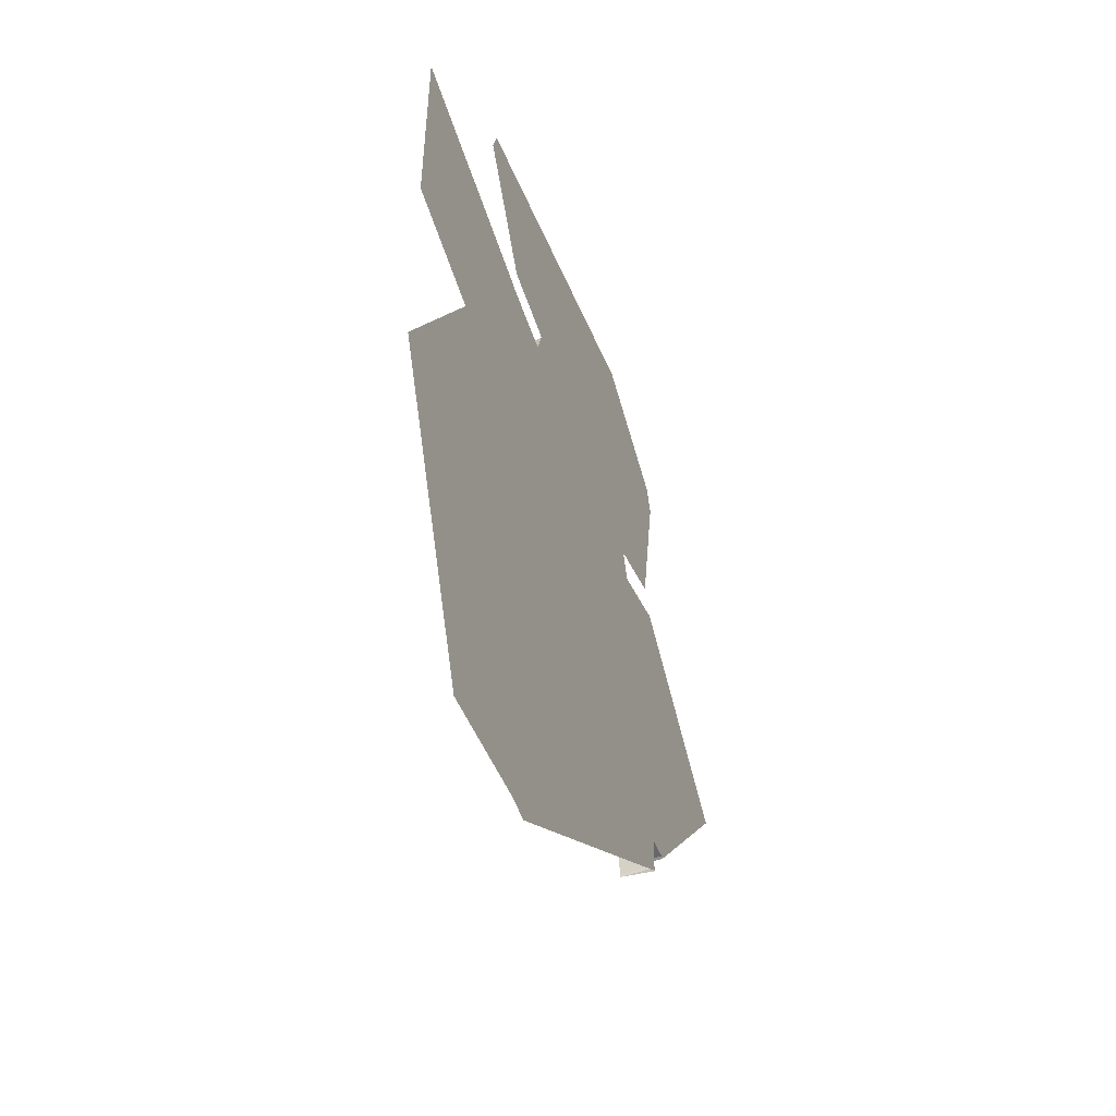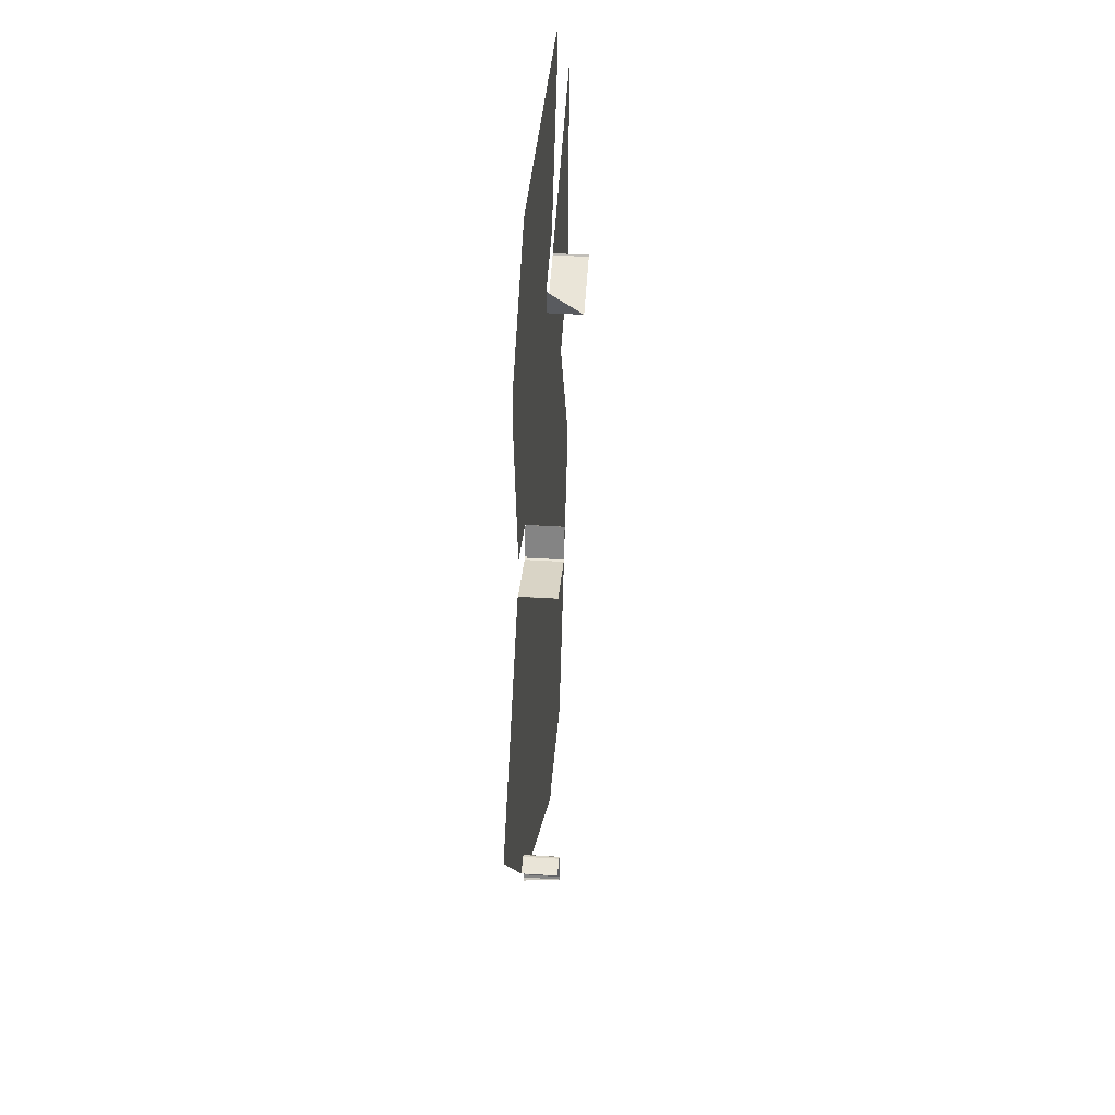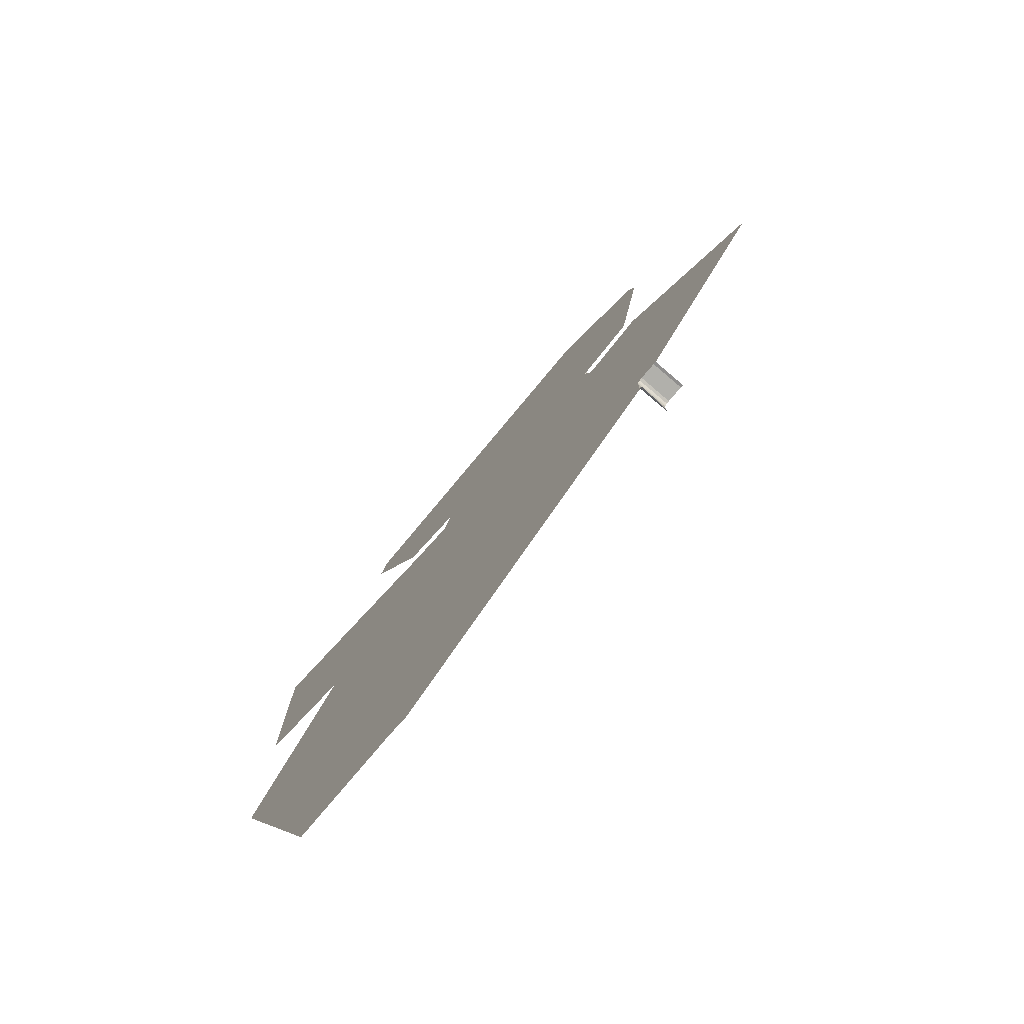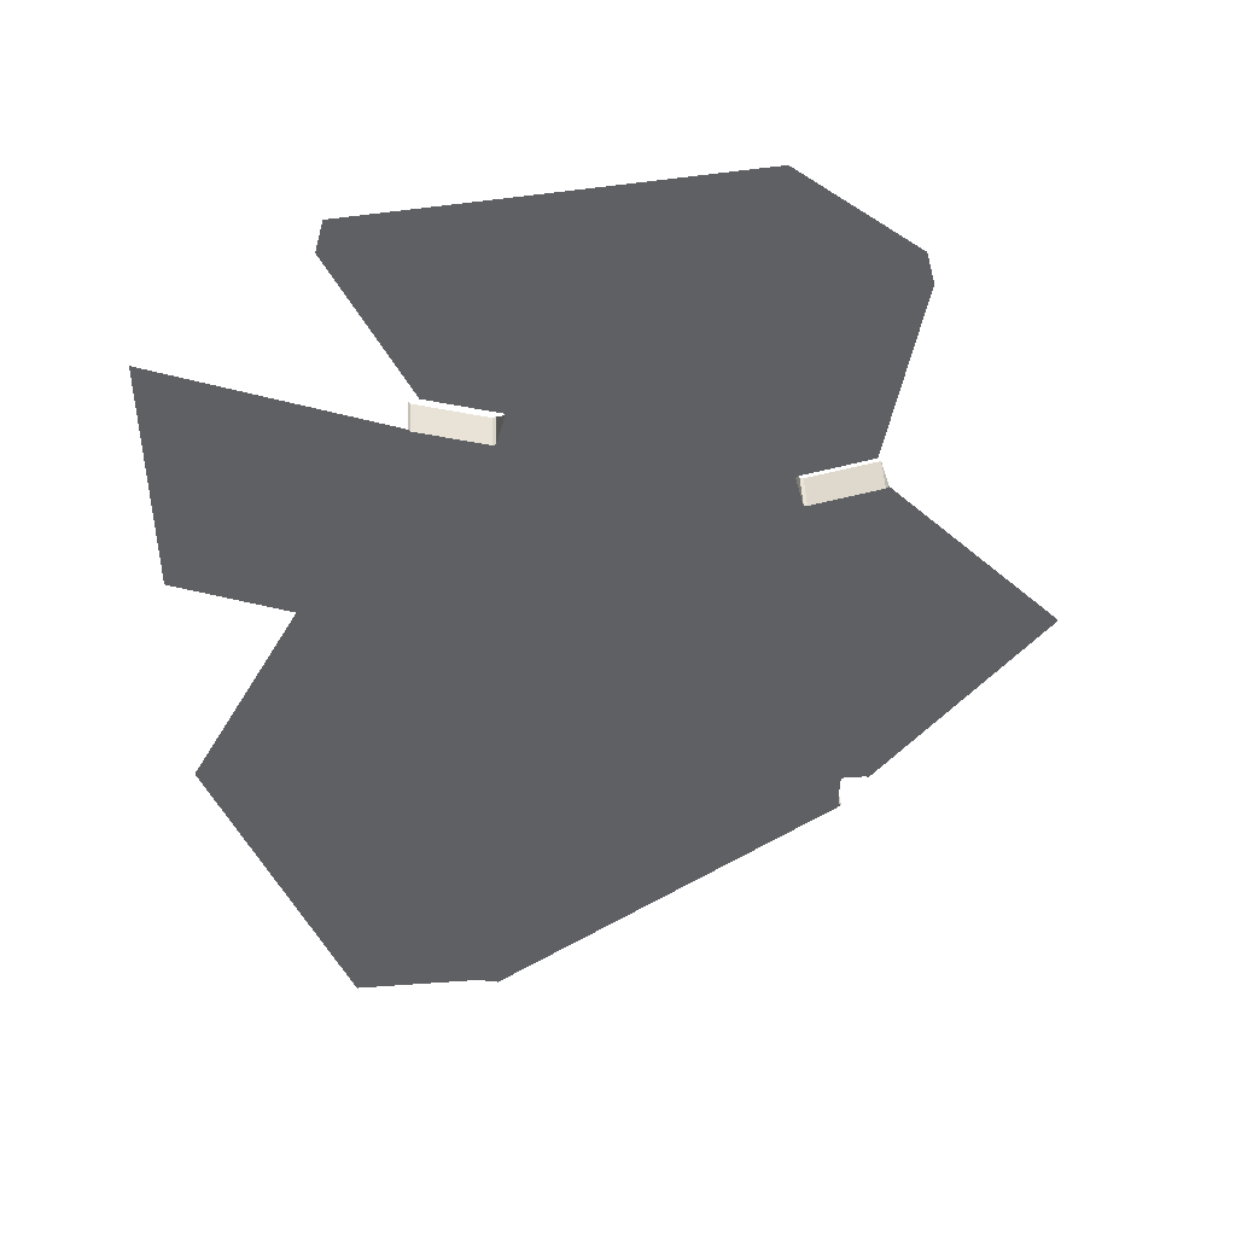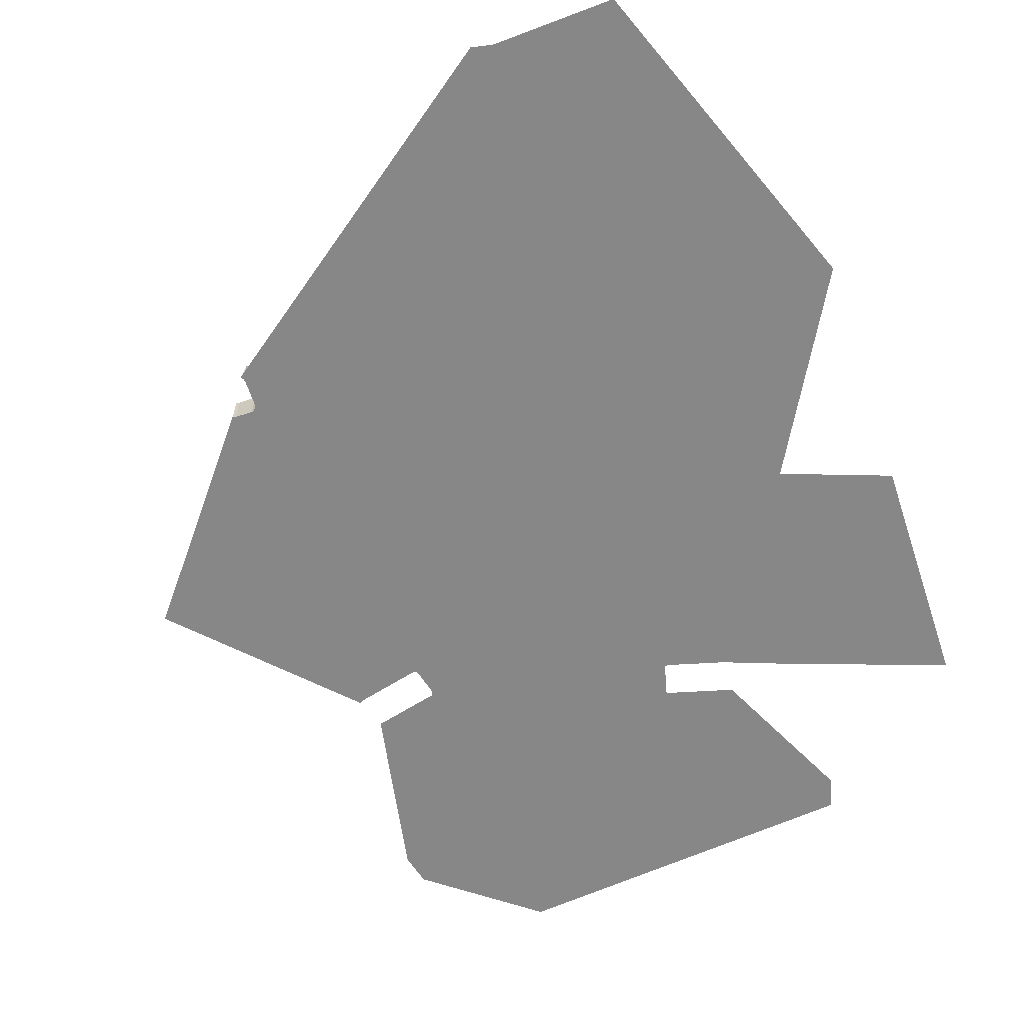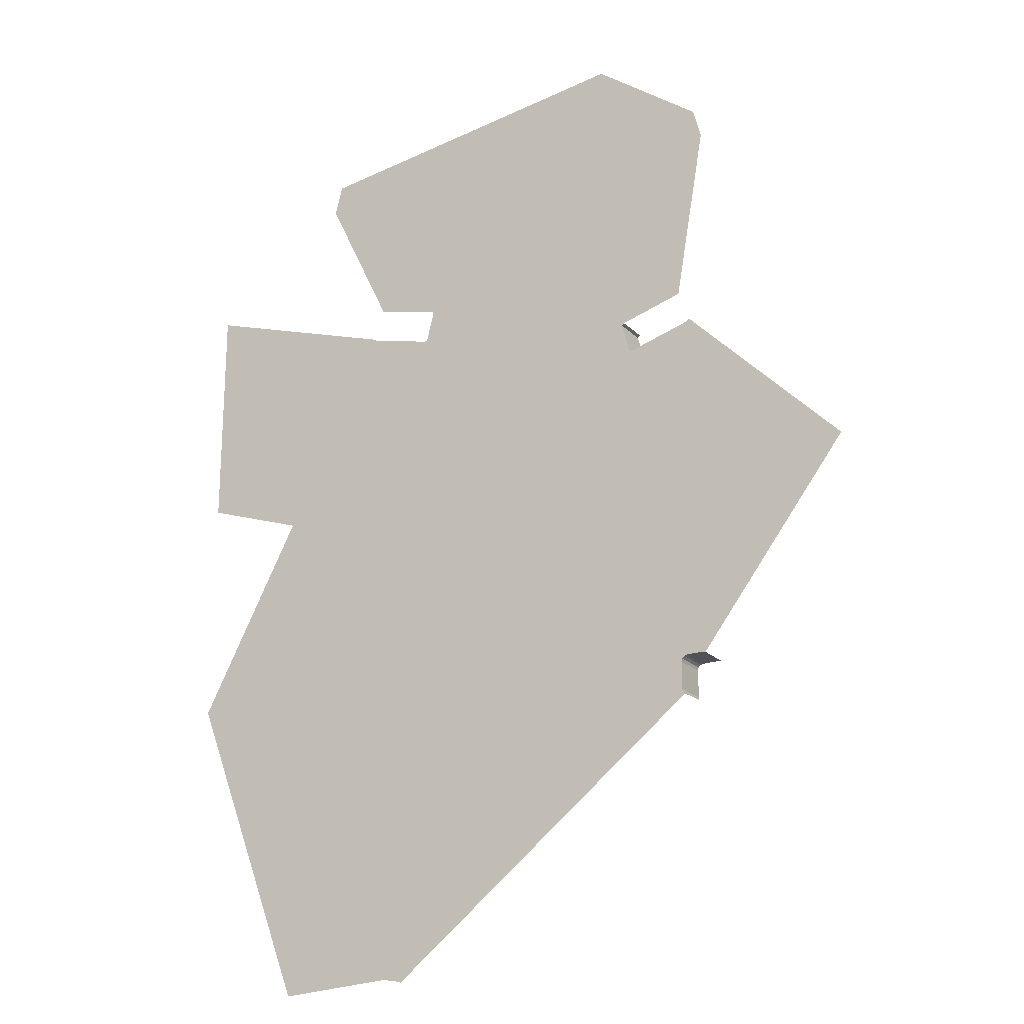
<metadata>
{"format":"obj","ext":"obj","renderer":"f3d","projection":"perspective","resolution":1024,"background":"white","views":[{"elev":-52.0,"azim":111.3,"up":"+Y"},{"elev":42.8,"azim":-85.7,"up":"+Y"},{"elev":-78.4,"azim":-130.5,"up":"+Y"},{"elev":44.6,"azim":177.4,"up":"+Y"},{"elev":-62.6,"azim":18.3,"up":"+Z"},{"elev":-21.6,"azim":-148.1,"up":"+Y"}]}
</metadata>
<code>
o LM_L_LW2_Playfield
v 427.3 504.4 4.4e-05
v 538.8 420.3 5.608e-05
v 428.1 505.2 4.465e-05
v 554.4 423.3 5.759e-05
v 633.9 419.4 6.557e-05
v 496.5 638.3 5.215e-05
v 538.8 420.3 5.608e-05
v 540.1 421 5.608e-05
v 496.5 638.3 5.215e-05
v 540.1 421 5.608e-05
v 553 423.4 5.759e-05
v 496.5 638.3 5.215e-05
v 554.4 423.3 5.759e-05
v 496.5 638.3 5.215e-05
v 553 423.4 5.759e-05
v 428.1 505.2 4.465e-05
v 538.8 420.3 5.608e-05
v 496.5 638.3 5.215e-05
v 427.3 504.4 4.4e-05
v 428.1 505.2 4.465e-05
v 317.4 590 3.322e-05
v 317.4 590 3.322e-05
v 315.9 588.5 3.192e-05
v 427.3 504.4 4.4e-05
v 496.5 638.3 5.215e-05
v 633.9 419.4 6.557e-05
v 719.1 638.3 7.554e-05
v 317.9 592.1 23.53
v 317.4 590 23.53
v 317.4 590 3.322e-05
v 317.9 610.9 23.53
v 317.9 592.1 23.53
v 317.9 592.1 3.322e-05
v 317.4 590 3.322e-05
v 317.4 590 23.53
v 315.9 588.5 3.192e-05
v 317.9 592.1 3.322e-05
v 317.9 592.1 23.53
v 317.4 590 3.322e-05
v 317.4 590 3.322e-05
v 428.1 505.2 4.465e-05
v 496.5 638.3 5.215e-05
v 317.4 613 23.53
v 317.9 610.9 23.53
v 317.9 610.9 3.322e-05
v 315.9 614.5 23.53
v 317.4 613 23.53
v 317.4 613 3.322e-05
v 300 614.5 23.53
v 302 615 23.53
v 302 615 3.063e-05
v 302 615 23.53
v 313.8 615 23.53
v 313.8 615 3.192e-05
v 313.8 615 23.53
v 315.9 614.5 23.53
v 315.9 614.5 3.192e-05
v 317.9 610.9 3.322e-05
v 317.9 610.9 23.53
v 317.9 592.1 3.322e-05
v 317.4 613 3.322e-05
v 317.4 613 23.53
v 317.9 610.9 3.322e-05
v 300 614.5 3.063e-05
v 300 614.5 23.53
v 302 615 3.063e-05
v 315.9 614.5 3.192e-05
v 315.9 614.5 23.53
v 317.4 613 3.322e-05
v 302 615 3.063e-05
v 302 615 23.53
v 313.8 615 3.192e-05
v 313.8 615 3.192e-05
v 313.8 615 23.53
v 315.9 614.5 3.192e-05
v 317.4 590 3.322e-05
v 371.1 638.3 3.898e-05
v 317.9 592.1 3.322e-05
v 317.9 610.9 3.322e-05
v 317.9 592.1 3.322e-05
v 371.1 638.3 3.898e-05
v 317.4 613 3.322e-05
v 317.9 610.9 3.322e-05
v 371.1 638.3 3.898e-05
v 315.9 614.5 3.192e-05
v 317.4 613 3.322e-05
v 371.1 638.3 3.898e-05
v 302 615 3.063e-05
v 313.8 615 3.192e-05
v 371.1 638.3 3.898e-05
v 313.8 615 3.192e-05
v 315.9 614.5 3.192e-05
v 371.1 638.3 3.898e-05
v 317.4 590 3.322e-05
v 496.5 638.3 5.215e-05
v 371.1 638.3 3.898e-05
v 496.5 638.3 5.215e-05
v 719.1 638.3 7.554e-05
v 645.5 774.5 6.796e-05
v 306 857.9 3.451e-05
v 300 614.5 3.063e-05
v 302 615 3.063e-05
v 496.5 638.3 5.215e-05
v 433.8 800.5 4.556e-05
v 371.1 638.3 3.898e-05
v 302 615 3.063e-05
v 371.1 638.3 3.898e-05
v 350 846.4 3.969e-05
v 306 857.9 3.451e-05
v 195.2 748.1 2.169e-05
v 300 614.5 3.063e-05
v 433.8 800.5 4.556e-05
v 371.1 800.5 3.898e-05
v 371.1 638.3 3.898e-05
v 433.8 800.5 4.556e-05
v 496.5 638.3 5.215e-05
v 496.5 800.5 5.215e-05
v 371.1 638.3 3.898e-05
v 371.1 800.5 3.898e-05
v 357.7 867.9 3.969e-05
v 302 615 3.063e-05
v 350 846.4 3.969e-05
v 306 857.9 3.451e-05
v 571.8 910.7 6.039e-05
v 496.5 638.3 5.215e-05
v 645.5 774.5 6.796e-05
v 371.1 638.3 3.898e-05
v 352.2 846.8 3.969e-05
v 350 846.4 3.969e-05
v 496.5 800.5 5.215e-05
v 496.5 638.3 5.215e-05
v 525.1 899.4 5.522e-05
v 371.1 638.3 3.898e-05
v 357.7 867.9 3.969e-05
v 352.2 846.8 3.969e-05
v 195.2 748.1 2.169e-05
v 306 857.9 3.451e-05
v 304.2 859.4 3.451e-05
v 496.5 638.3 5.215e-05
v 526.8 898.8 5.522e-05
v 525.1 899.4 5.522e-05
v 496.5 638.3 5.215e-05
v 571.8 910.7 6.039e-05
v 526.8 898.8 5.522e-05
v 352.2 846.8 23.53
v 350 846.4 23.53
v 350 846.4 3.969e-05
v 571.8 910.7 6.039e-05
v 645.5 774.5 6.796e-05
v 719.1 800.5 7.554e-05
v 350 846.4 23.53
v 306 857.9 23.53
v 350 846.4 3.969e-05
v 357.7 867.9 23.53
v 352.2 846.8 23.53
v 352.2 846.8 3.969e-05
v 352.2 846.8 3.969e-05
v 352.2 846.8 23.53
v 350 846.4 3.969e-05
v 306 857.9 23.53
v 306 857.9 3.451e-05
v 350 846.4 3.969e-05
v 306 857.9 3.451e-05
v 306 857.9 23.53
v 304.2 859.4 3.451e-05
v 356 869.4 23.53
v 357.7 867.9 23.53
v 357.7 867.9 3.969e-05
v 357.7 867.9 3.969e-05
v 357.7 867.9 23.53
v 352.2 846.8 3.969e-05
v 371.1 962.6 3.898e-05
v 371.1 800.5 3.898e-05
v 433.8 800.5 4.556e-05
v 356 869.4 3.969e-05
v 433.8 800.5 4.556e-05
v 496.5 800.5 5.215e-05
v 496.5 962.6 5.215e-05
v 371.1 962.6 3.898e-05
v 526.8 898.8 23.53
v 525.1 899.4 23.53
v 525.1 899.4 5.522e-05
v 571.8 910.7 23.53
v 526.8 898.8 23.53
v 571.8 910.7 6.039e-05
v 719.1 962.6 7.554e-05
v 571.8 910.7 6.039e-05
v 719.1 800.5 7.554e-05
v 573 912.2 23.53
v 571.8 910.7 23.53
v 571.8 910.7 6.039e-05
v 526.8 898.8 5.522e-05
v 526.8 898.8 23.53
v 525.1 899.4 5.522e-05
v 496.5 962.6 5.215e-05
v 496.5 800.5 5.215e-05
v 525.1 899.4 5.522e-05
v 526.8 898.8 23.53
v 526.8 898.8 5.522e-05
v 571.8 910.7 6.039e-05
v 525.1 899.4 5.522e-05
v 525.1 899.4 23.53
v 519.5 920.3 5.263e-05
v 356 869.4 3.969e-05
v 357.7 867.9 3.969e-05
v 371.1 962.6 3.898e-05
v 573 912.2 6.039e-05
v 573 912.2 23.53
v 571.8 910.7 6.039e-05
v 371.1 962.6 3.898e-05
v 312 880.9 3.71e-05
v 356 869.4 3.969e-05
v 371.1 962.6 3.898e-05
v 433.8 800.5 4.556e-05
v 496.5 962.6 5.215e-05
v 571.8 910.7 6.039e-05
v 719.1 962.6 7.554e-05
v 573 912.2 6.039e-05
v 525.1 899.4 5.522e-05
v 519.5 920.3 5.263e-05
v 496.5 962.6 5.215e-05
v 496.5 962.6 5.215e-05
v 519.5 920.3 5.263e-05
v 520.7 921.8 5.263e-05
v 496.5 962.6 5.215e-05
v 520.7 921.8 5.263e-05
v 565.7 933.7 6.039e-05
v 290.1 1002 3.106e-05
v 312 880.9 3.71e-05
v 371.1 962.6 3.898e-05
v 614.5 1034 6.557e-05
v 496.5 962.6 5.215e-05
v 565.7 933.7 6.039e-05
v 371.1 962.6 3.898e-05
v 295.7 1023 3.365e-05
v 290.1 1002 3.106e-05
v 371.1 1081 3.898e-05
v 371.1 962.6 3.898e-05
v 496.5 962.6 5.215e-05
v 496.5 962.6 5.215e-05
v 614.5 1034 6.557e-05
v 608.9 1055 6.298e-05
v 371.1 962.6 3.898e-05
v 371.1 1081 3.898e-05
v 295.7 1023 3.365e-05
v 608.9 1055 6.298e-05
v 490 1068 5.098e-05
v 496.5 962.6 5.215e-05
v 490 1068 5.098e-05
v 371.1 1081 3.898e-05
v 496.5 962.6 5.215e-05
f 3 2 1
f 6 5 4
f 9 8 7
f 12 11 10
f 15 14 13
f 18 17 16
f 21 20 19
f 24 23 22
f 27 26 25
f 30 29 28
f 33 32 31
f 36 35 34
f 39 38 37
f 42 41 40
f 45 44 43
f 48 47 46
f 51 50 49
f 54 53 52
f 57 56 55
f 60 59 58
f 63 62 61
f 66 65 64
f 69 68 67
f 72 71 70
f 75 74 73
f 78 77 76
f 81 80 79
f 84 83 82
f 87 86 85
f 90 89 88
f 93 92 91
f 96 95 94
f 99 98 97
f 102 101 100
f 105 104 103
f 108 107 106
f 111 110 109
f 114 113 112
f 117 116 115
f 120 119 118
f 123 122 121
f 126 125 124
f 129 128 127
f 132 131 130
f 135 134 133
f 138 137 136
f 141 140 139
f 144 143 142
f 147 146 145
f 150 149 148
f 153 152 151
f 156 155 154
f 159 158 157
f 162 161 160
f 165 164 163
f 168 167 166
f 171 170 169
f 174 173 172
f 168 166 175
f 178 177 176
f 120 179 119
f 182 181 180
f 185 184 183
f 188 187 186
f 191 190 189
f 194 193 192
f 197 196 195
f 200 199 198
f 203 202 201
f 206 205 204
f 209 208 207
f 212 211 210
f 215 214 213
f 218 217 216
f 221 220 219
f 224 223 222
f 227 226 225
f 230 229 228
f 233 232 231
f 236 235 234
f 239 238 237
f 242 241 240
f 245 244 243
f 248 247 246
f 251 250 249

</code>
